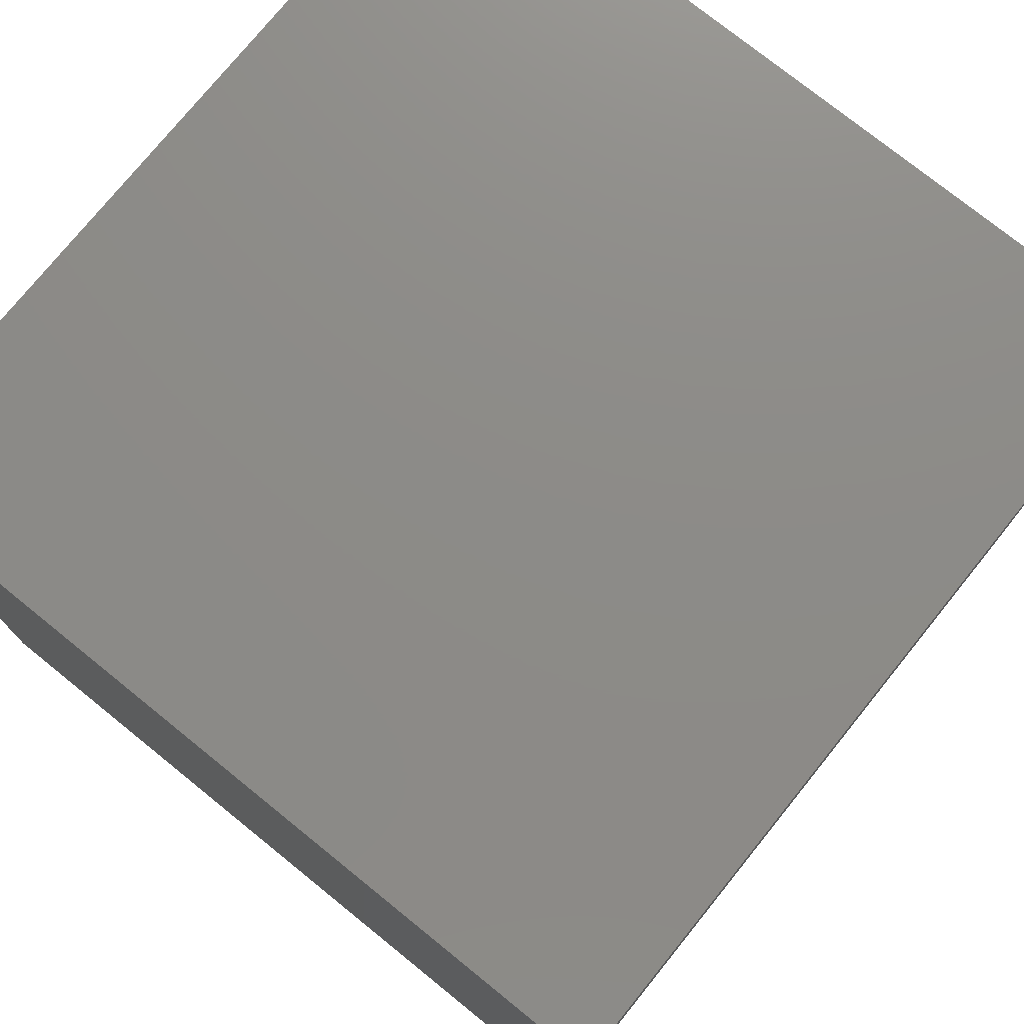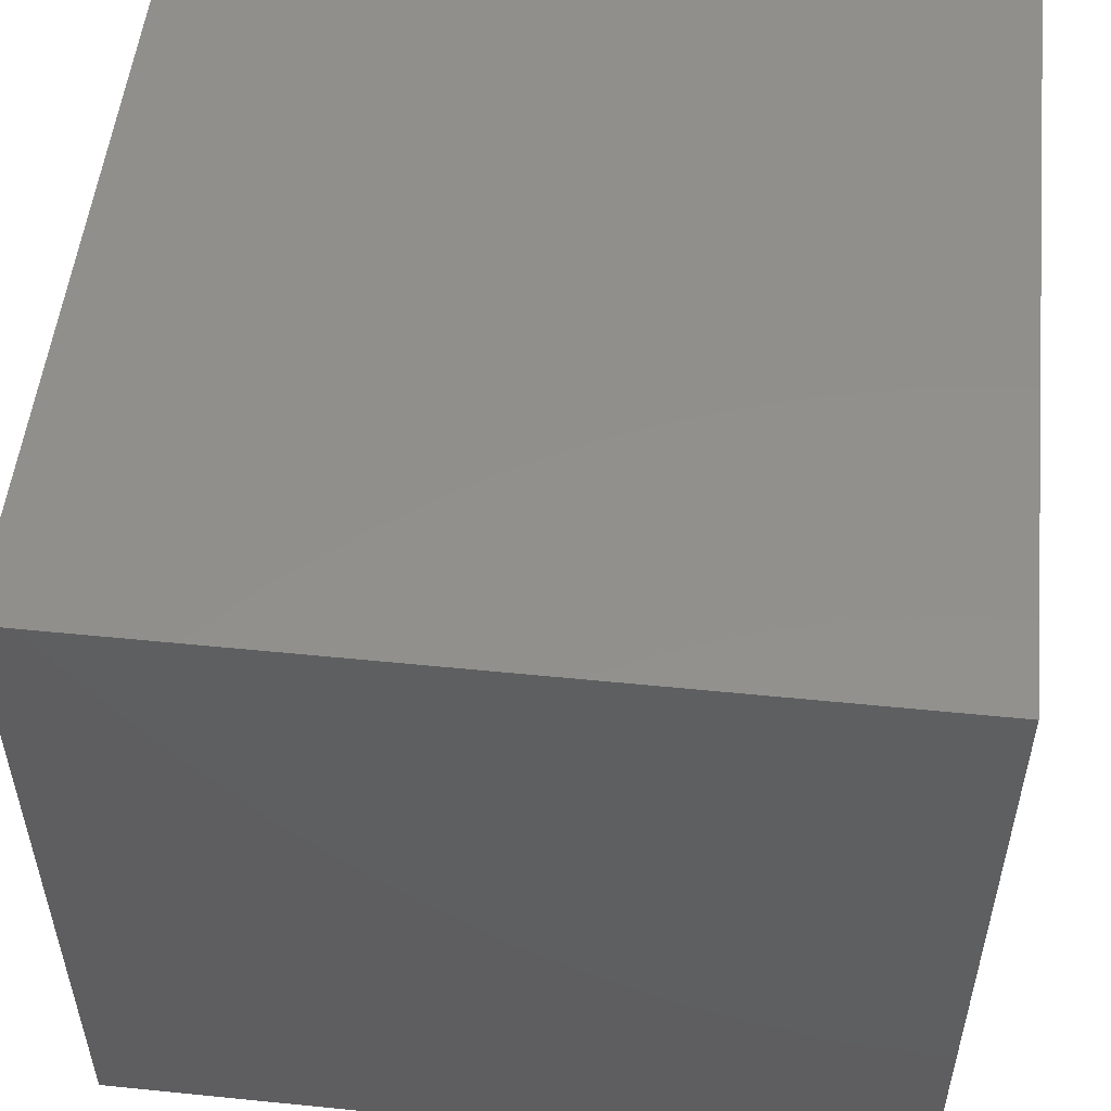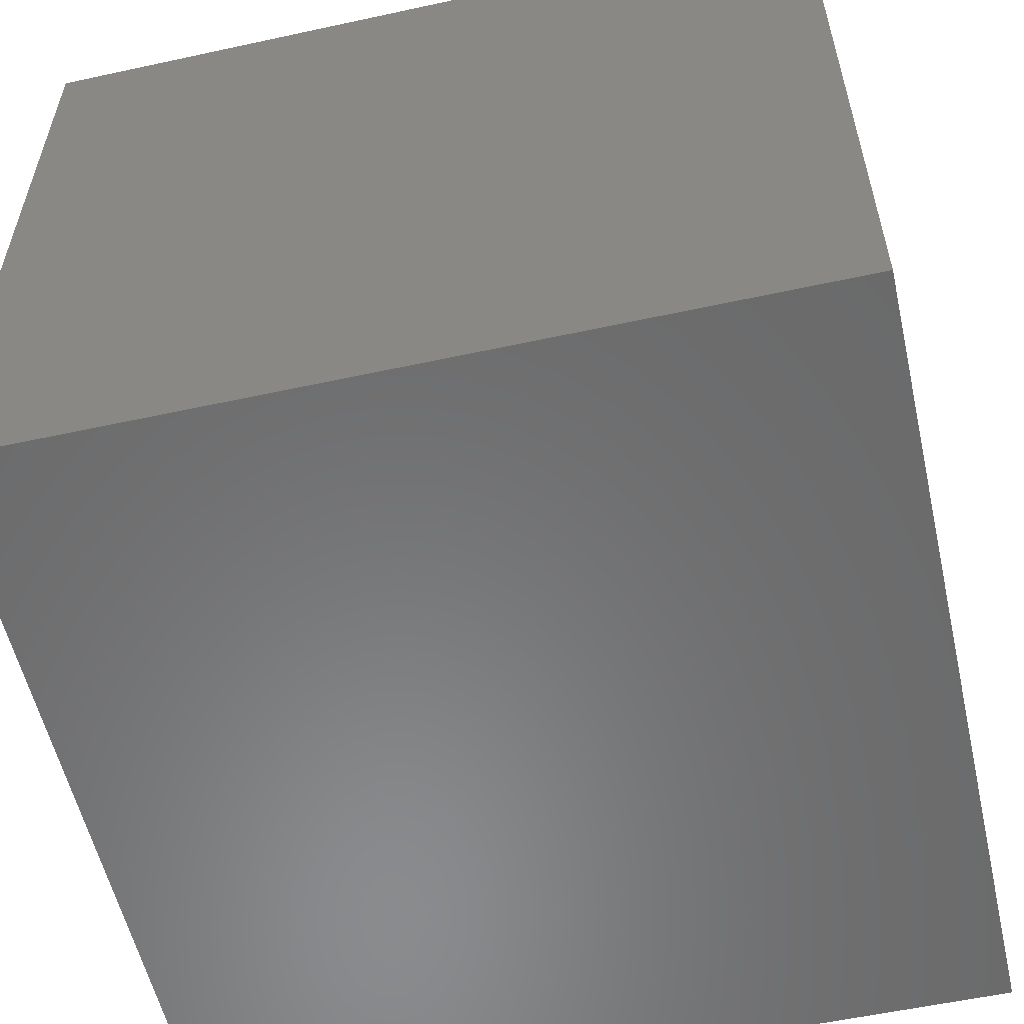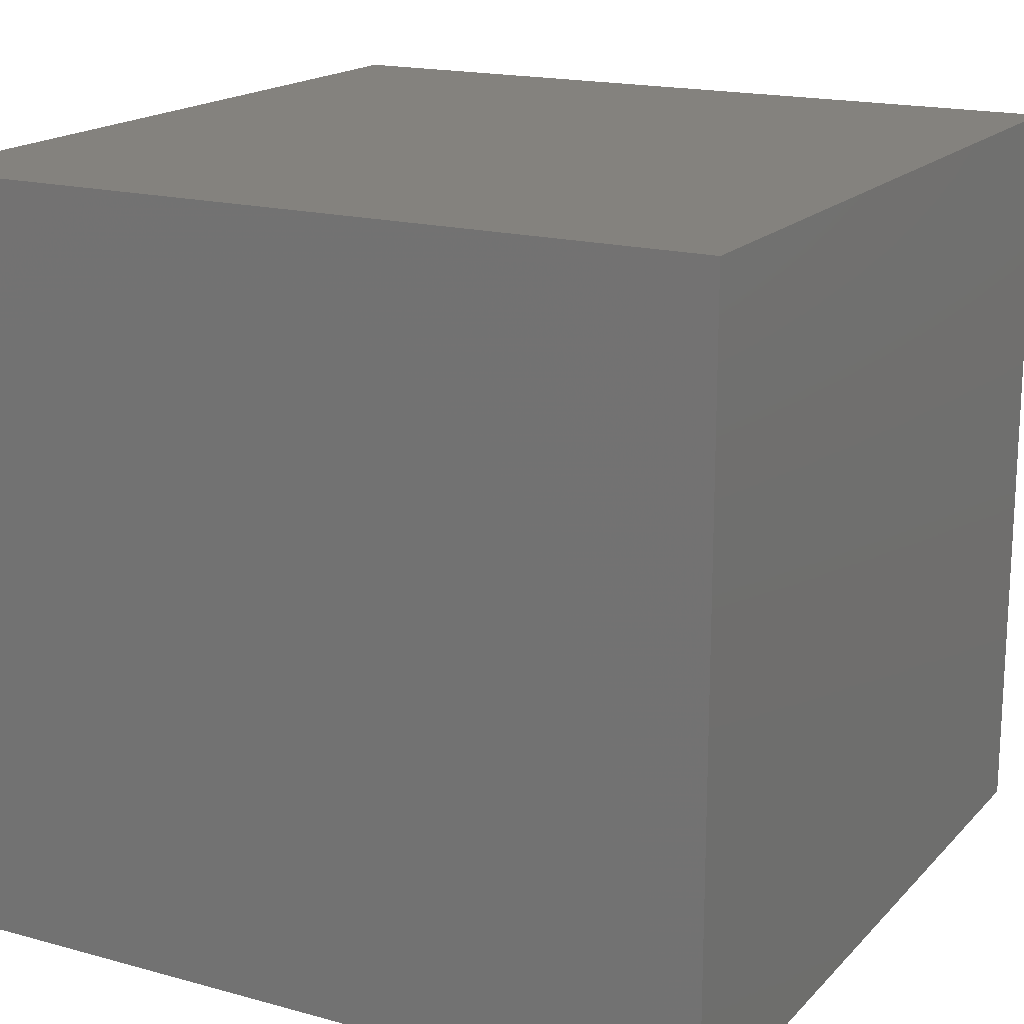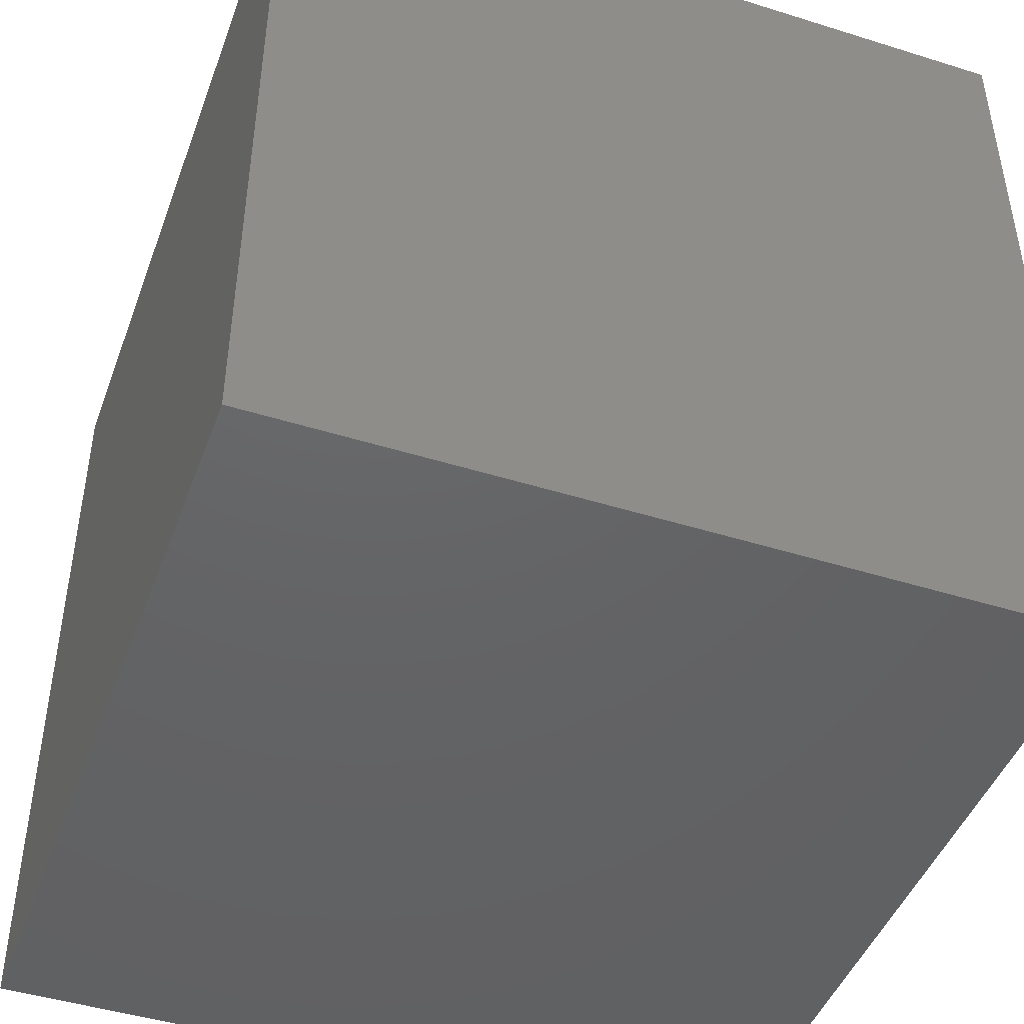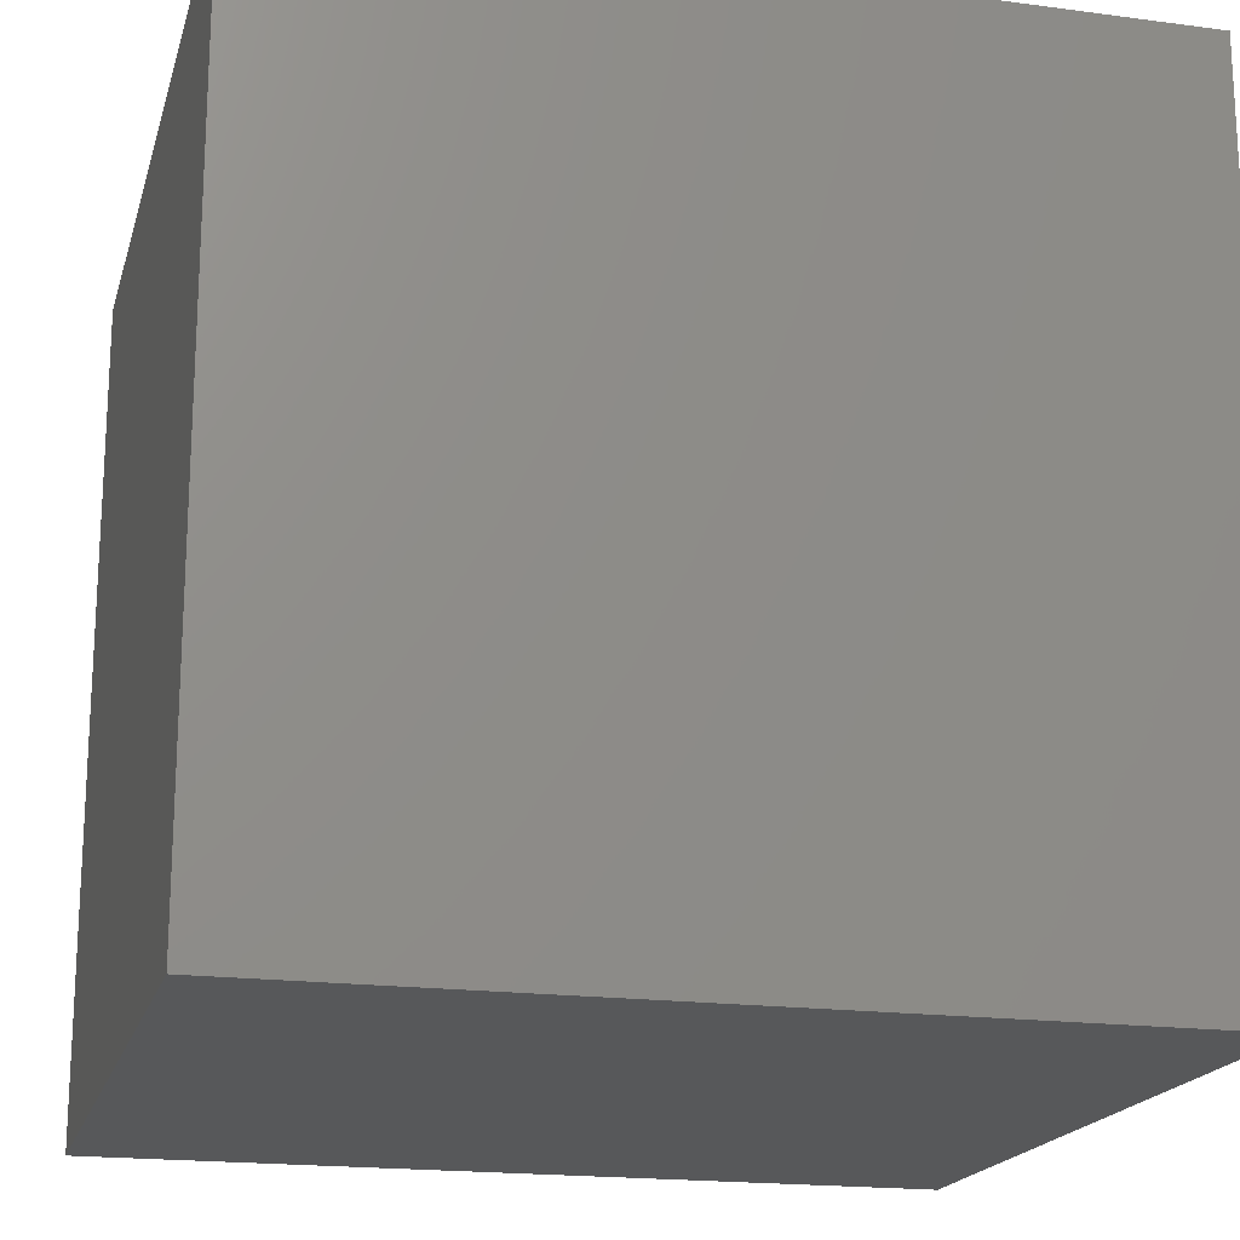
<metadata>
{"format":"stl","ext":"stl","renderer":"f3d","projection":"perspective","resolution":1024,"background":"white","views":[{"elev":75.8,"azim":-51.1,"up":"+Y"},{"elev":52.6,"azim":-83.8,"up":"+Y"},{"elev":-56.6,"azim":-77.2,"up":"+Y"},{"elev":17.5,"azim":118.5,"up":"+Y"},{"elev":-45.7,"azim":-109.8,"up":"+Z"},{"elev":-18.7,"azim":-14.3,"up":"+Z"}]}
</metadata>
<code>
# stl→obj: 8 verts, 12 faces
v 5 -8.945 -1
v 5 -8.945 0
v 4 -8.945 -1
v 4 -8.945 0
v 5 -8 0
v 5 -8 -1
v 4 -8 -1
v 4 -8 0
f 1 2 3
f 3 2 4
f 2 1 5
f 5 1 6
f 1 3 6
f 6 3 7
f 4 2 8
f 8 2 5
f 3 4 7
f 7 4 8
f 5 6 8
f 8 6 7

</code>
